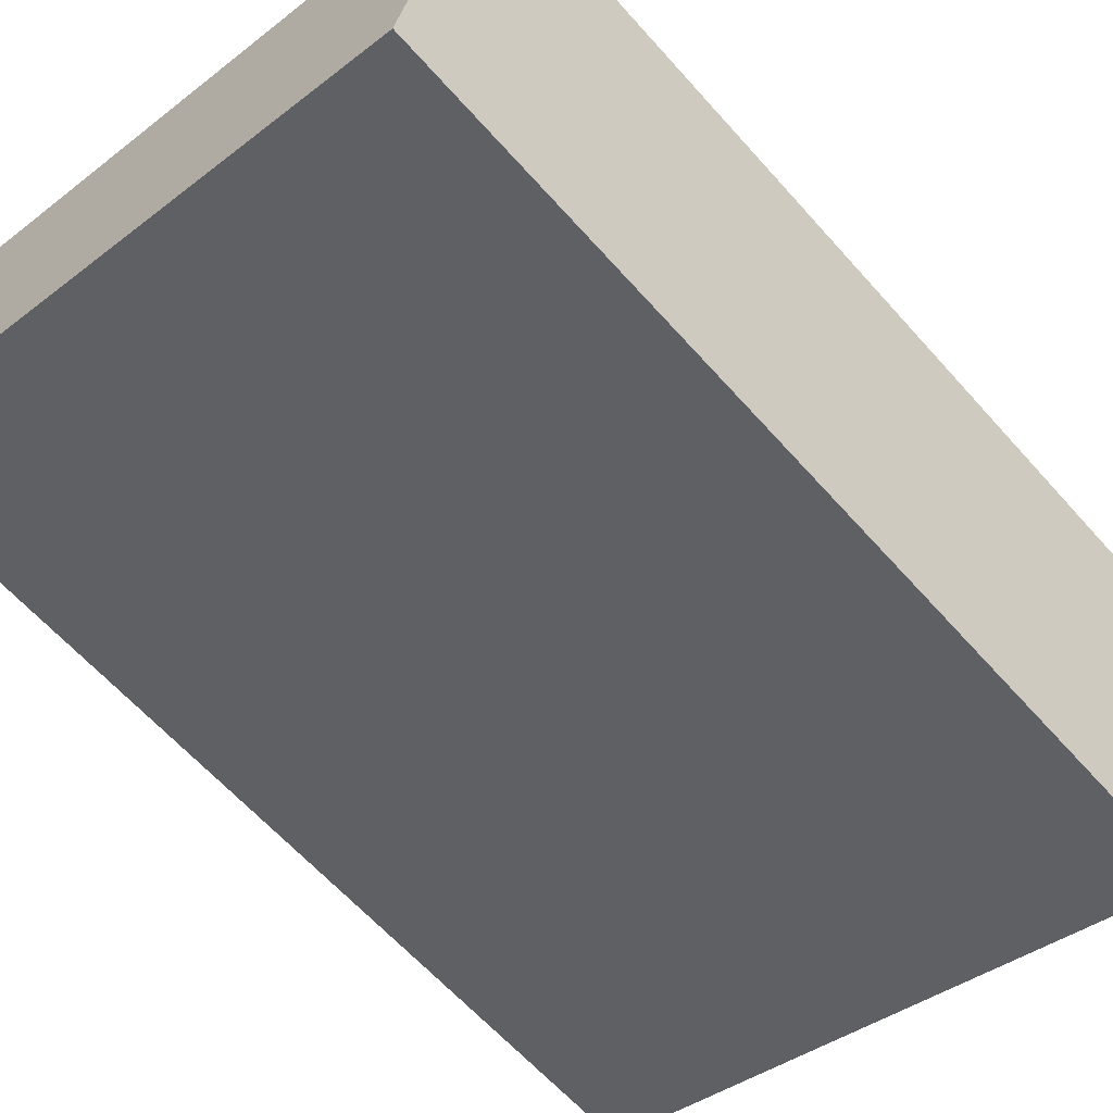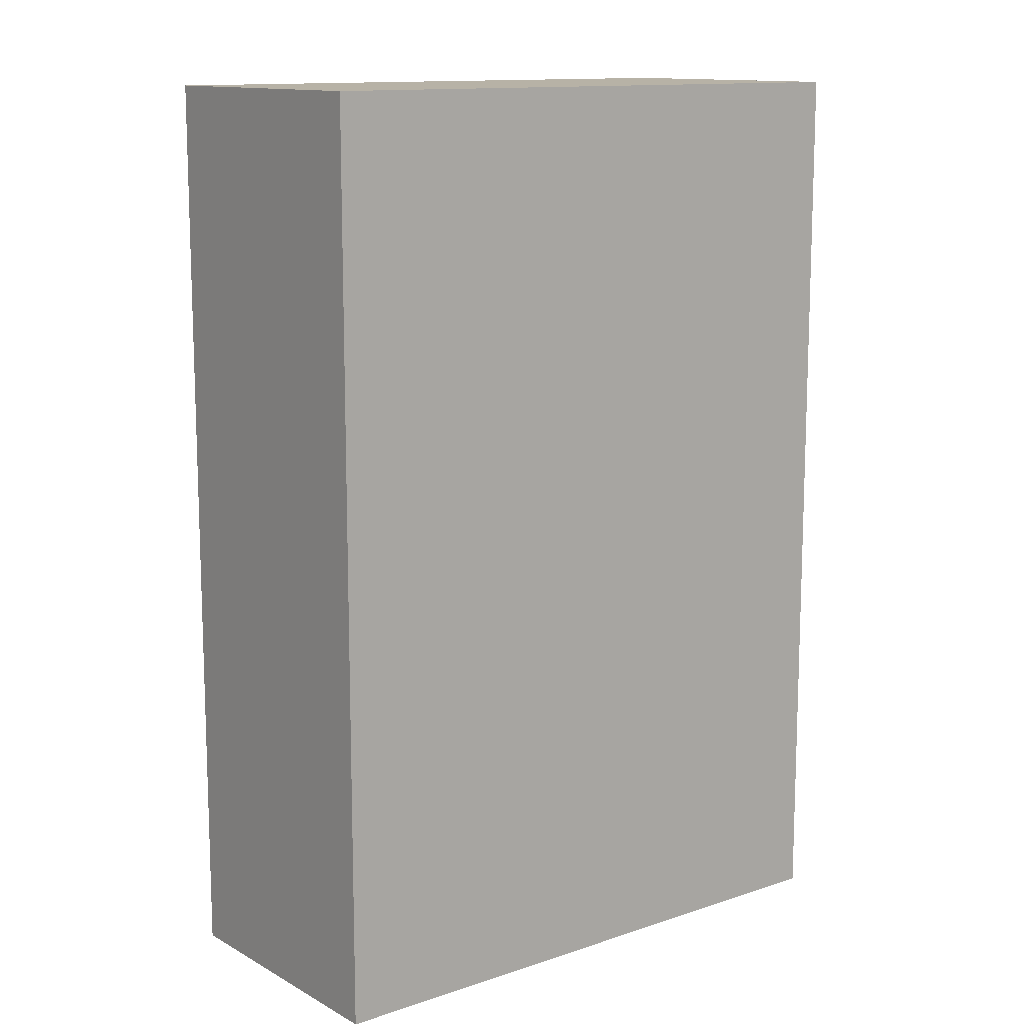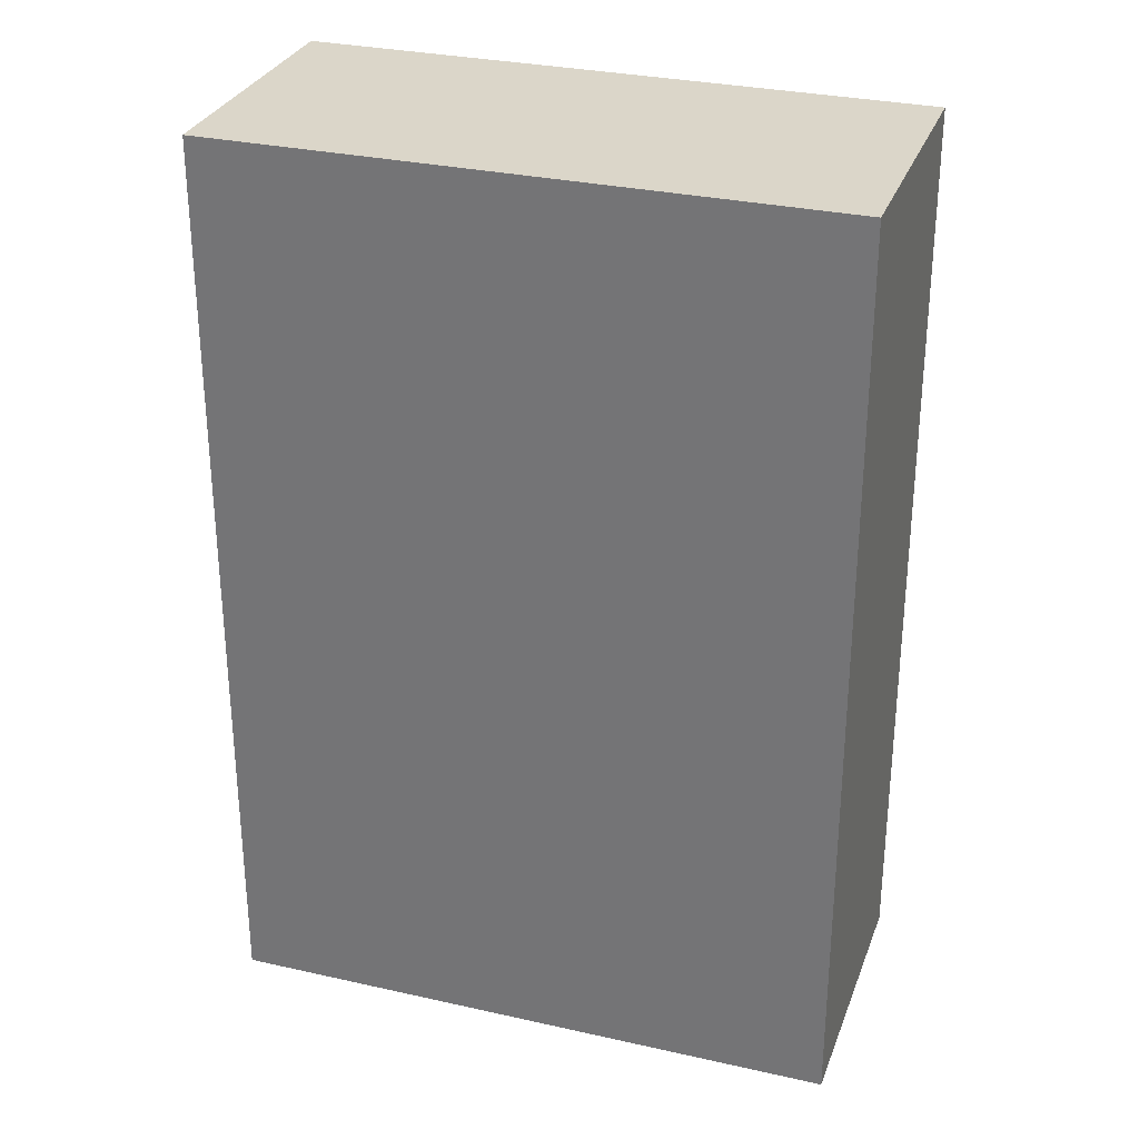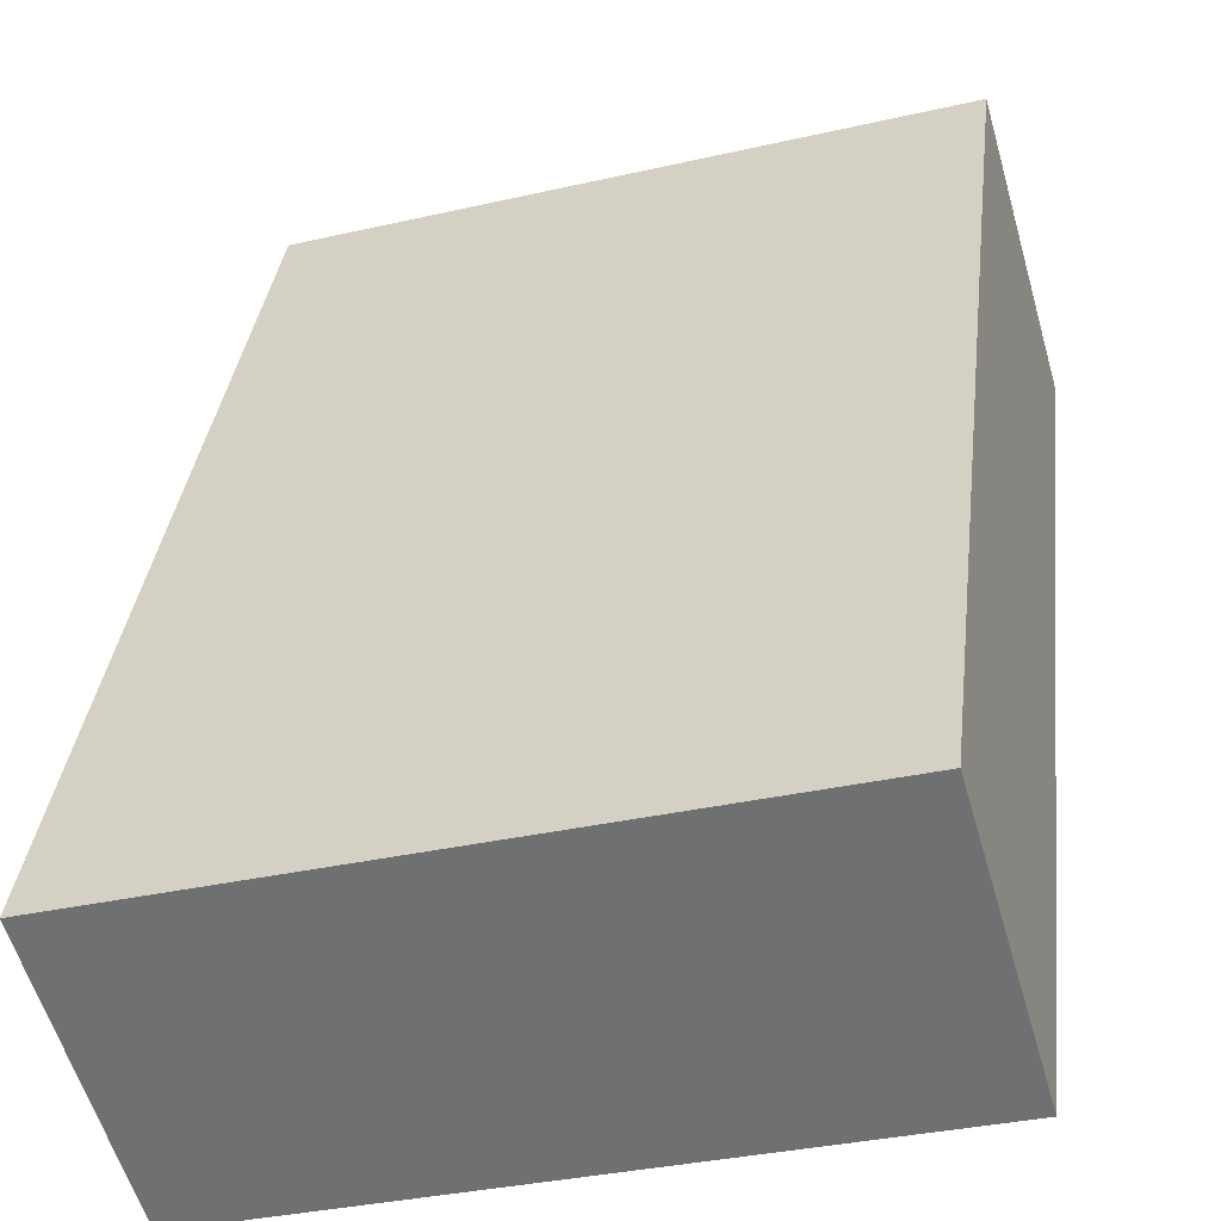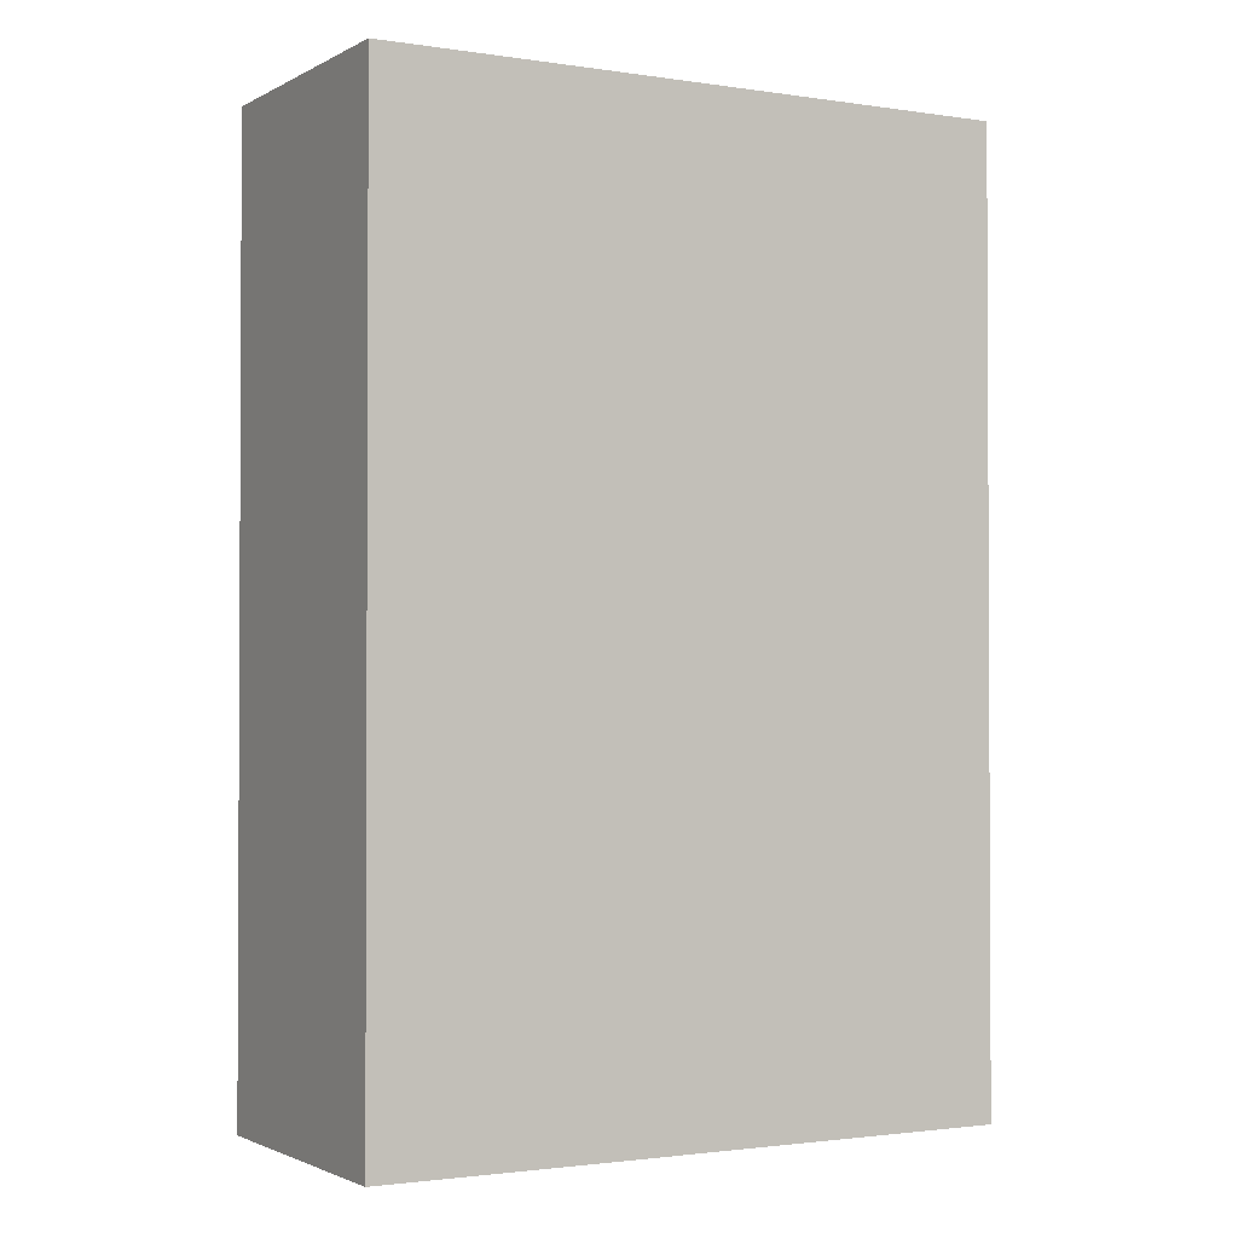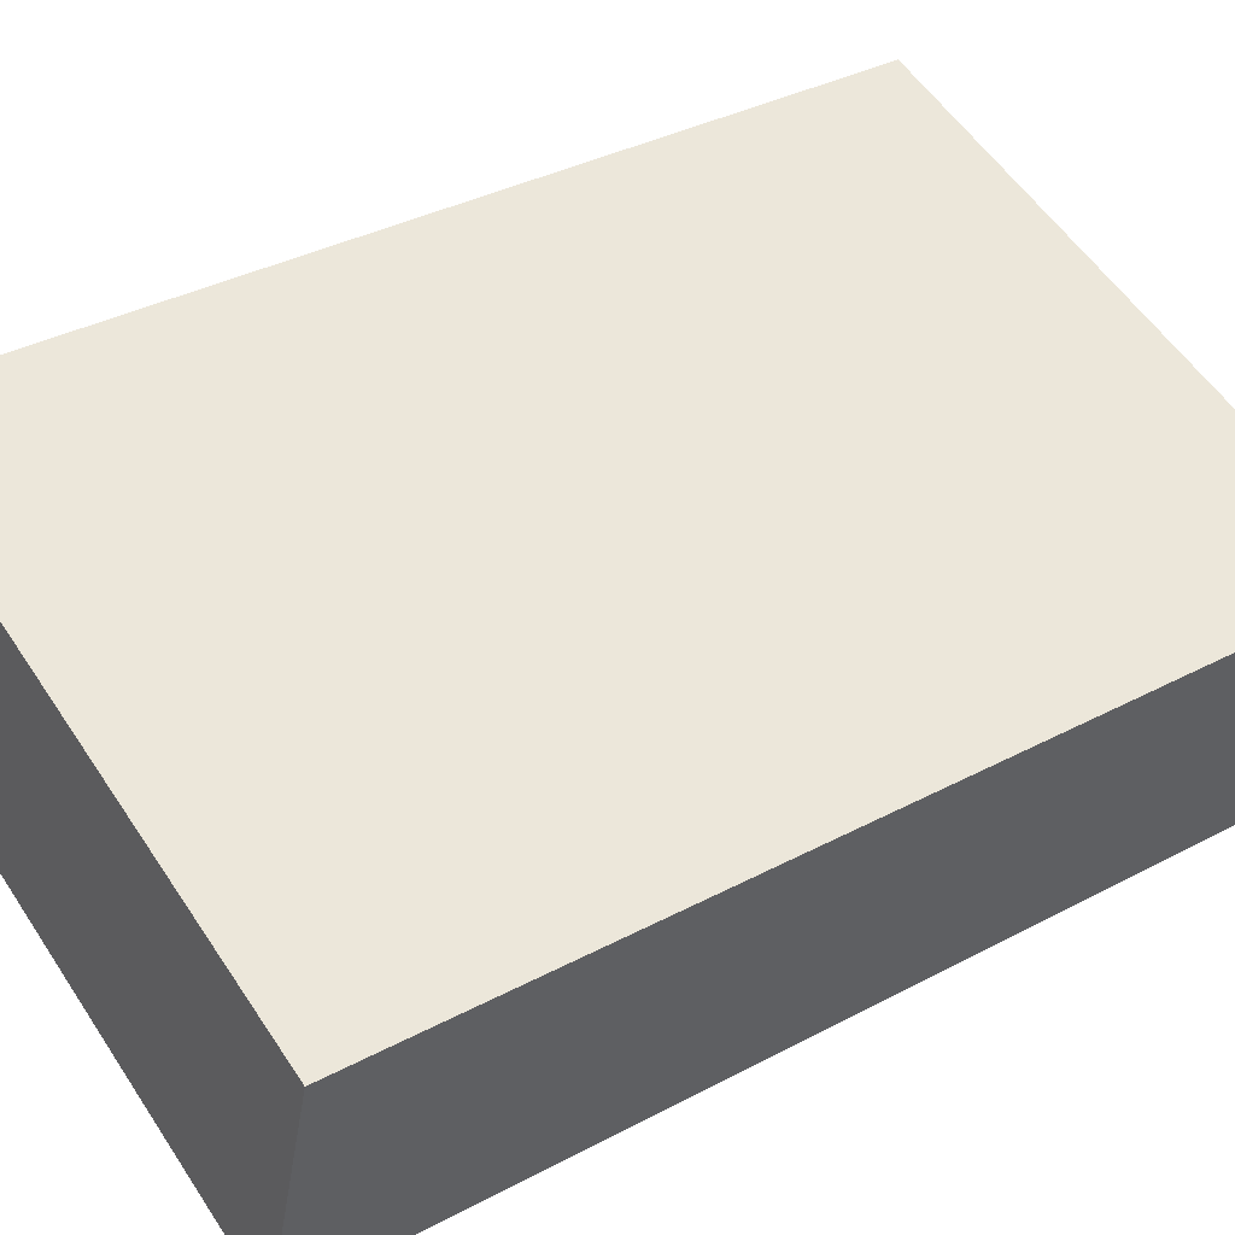
<metadata>
{"format":"obj","ext":"obj","renderer":"f3d","projection":"perspective","resolution":1024,"background":"white","views":[{"elev":-62.5,"azim":41.5,"up":"+Z"},{"elev":12.5,"azim":-22.2,"up":"+Y"},{"elev":30.0,"azim":34.3,"up":"+Y"},{"elev":34.3,"azim":-173.4,"up":"+Z"},{"elev":-1.7,"azim":166.7,"up":"+Y"},{"elev":36.5,"azim":55.4,"up":"+Z"}]}
</metadata>
<code>
v  0 9.881 6.05e-16
v  7.238 9.881 1.048
v  6.405 9.881 -1.844
v  0.832 9.881 2.892
v  7.238 -6.417e-17 1.048
v  6.405 1.129e-16 -1.844
v  0 0 0
v  0.832 -1.771e-16 2.892
g defaultobject
f 1 2 3
f 2 1 4
f 5 3 2
f 3 5 6
f 6 1 3
f 1 6 7
f 7 4 1
f 4 7 8
f 8 2 4
f 2 8 5
f 8 6 5
f 6 8 7

</code>
